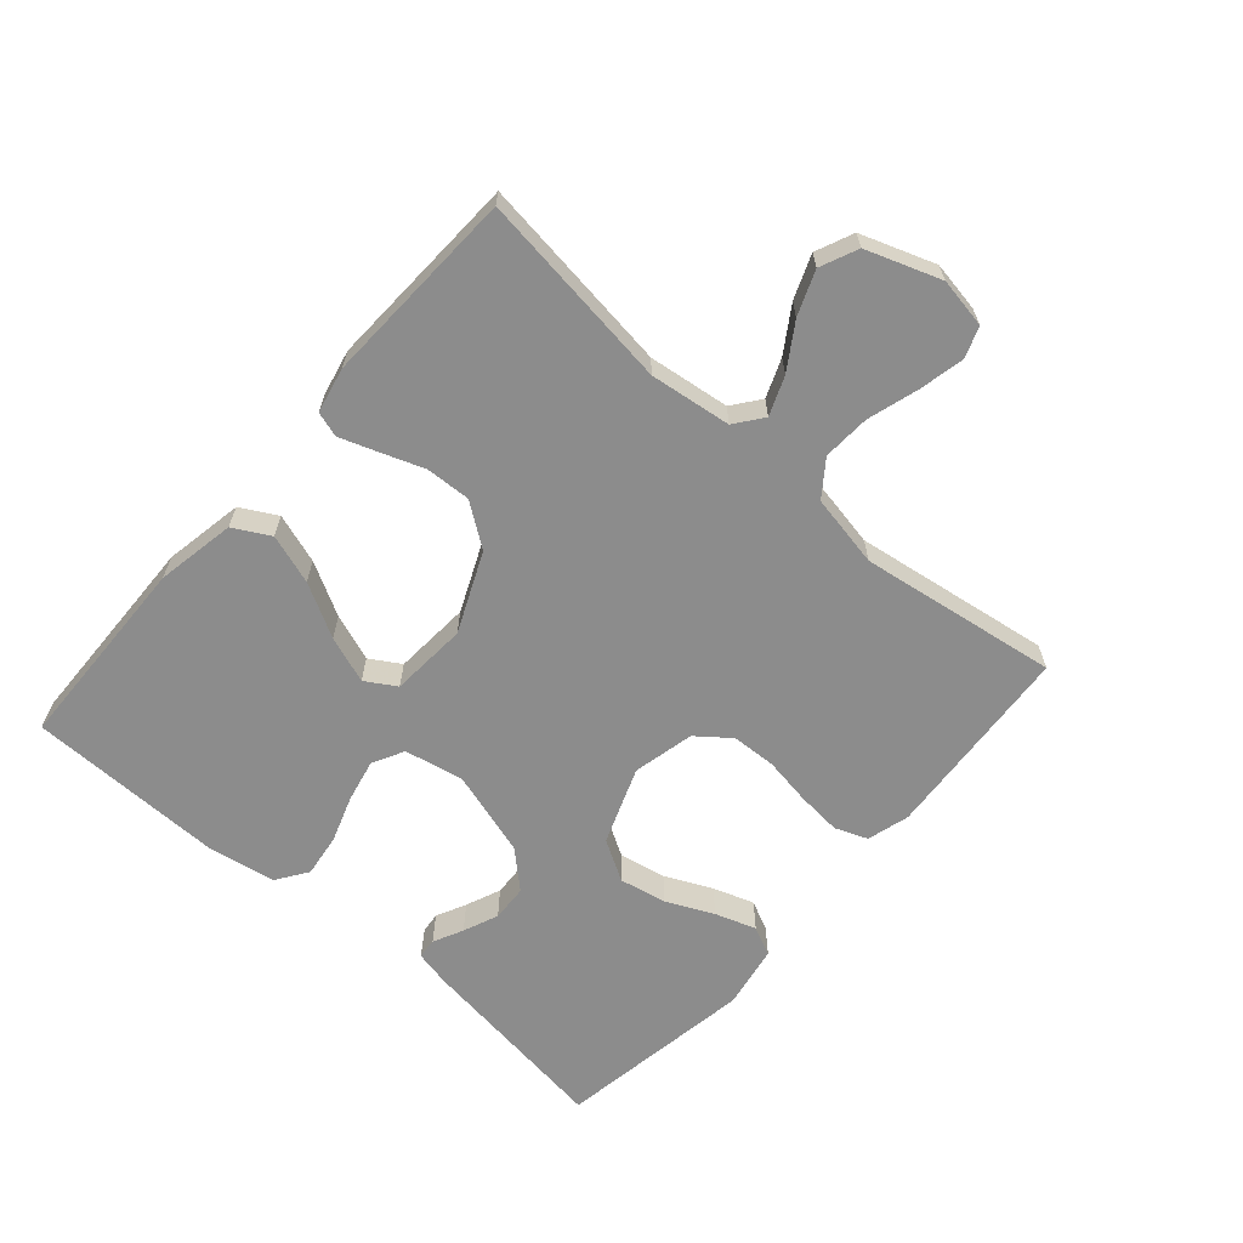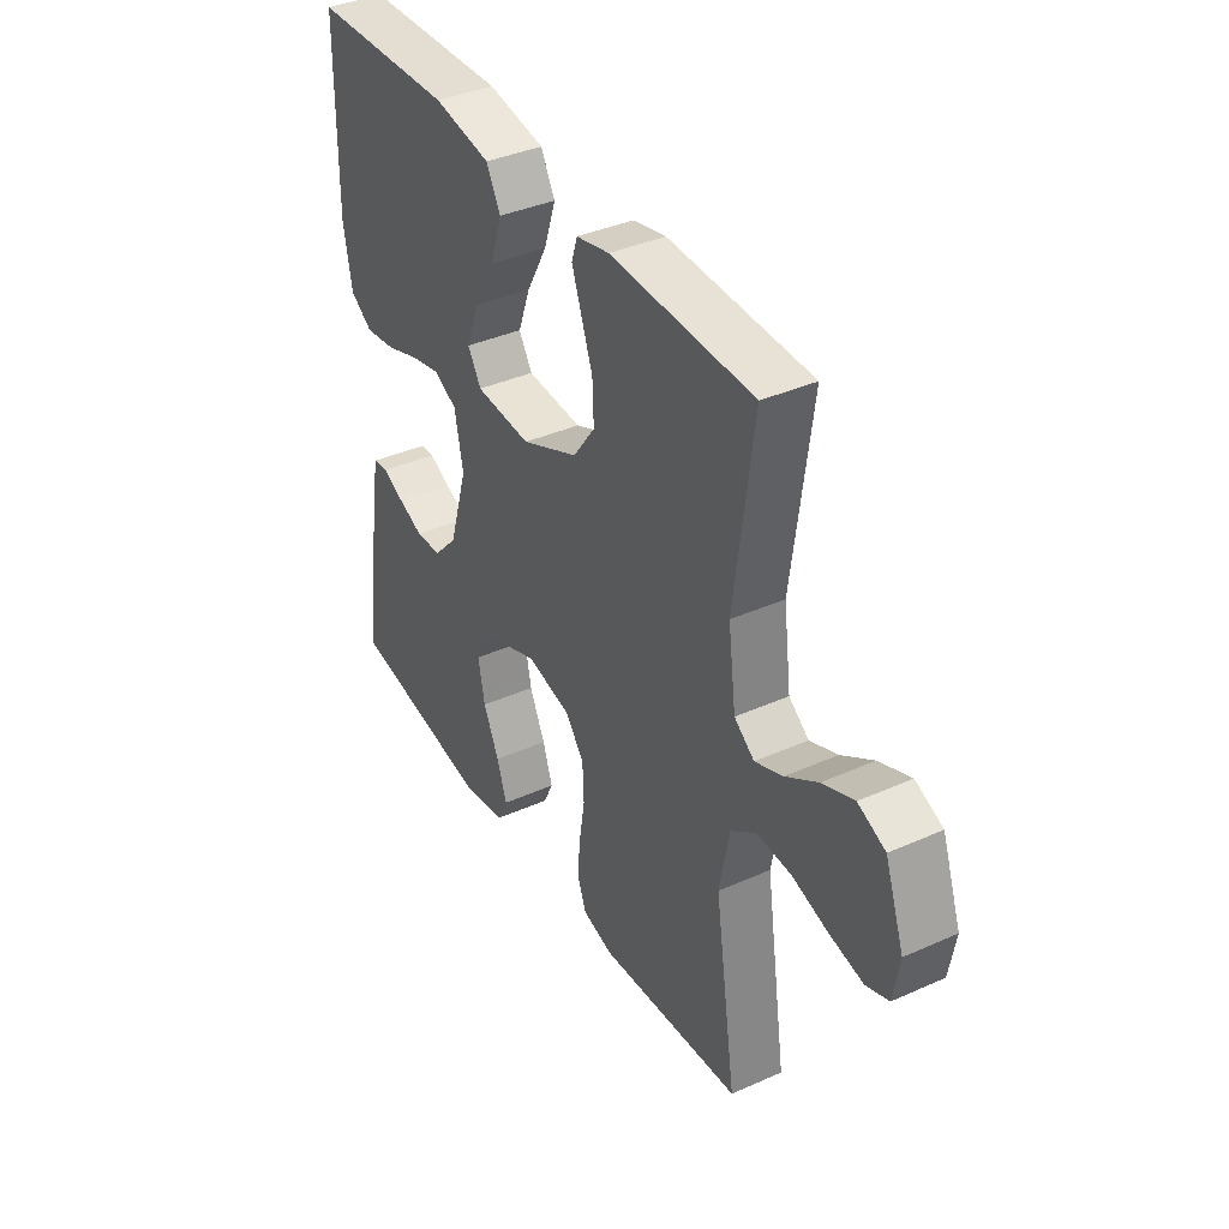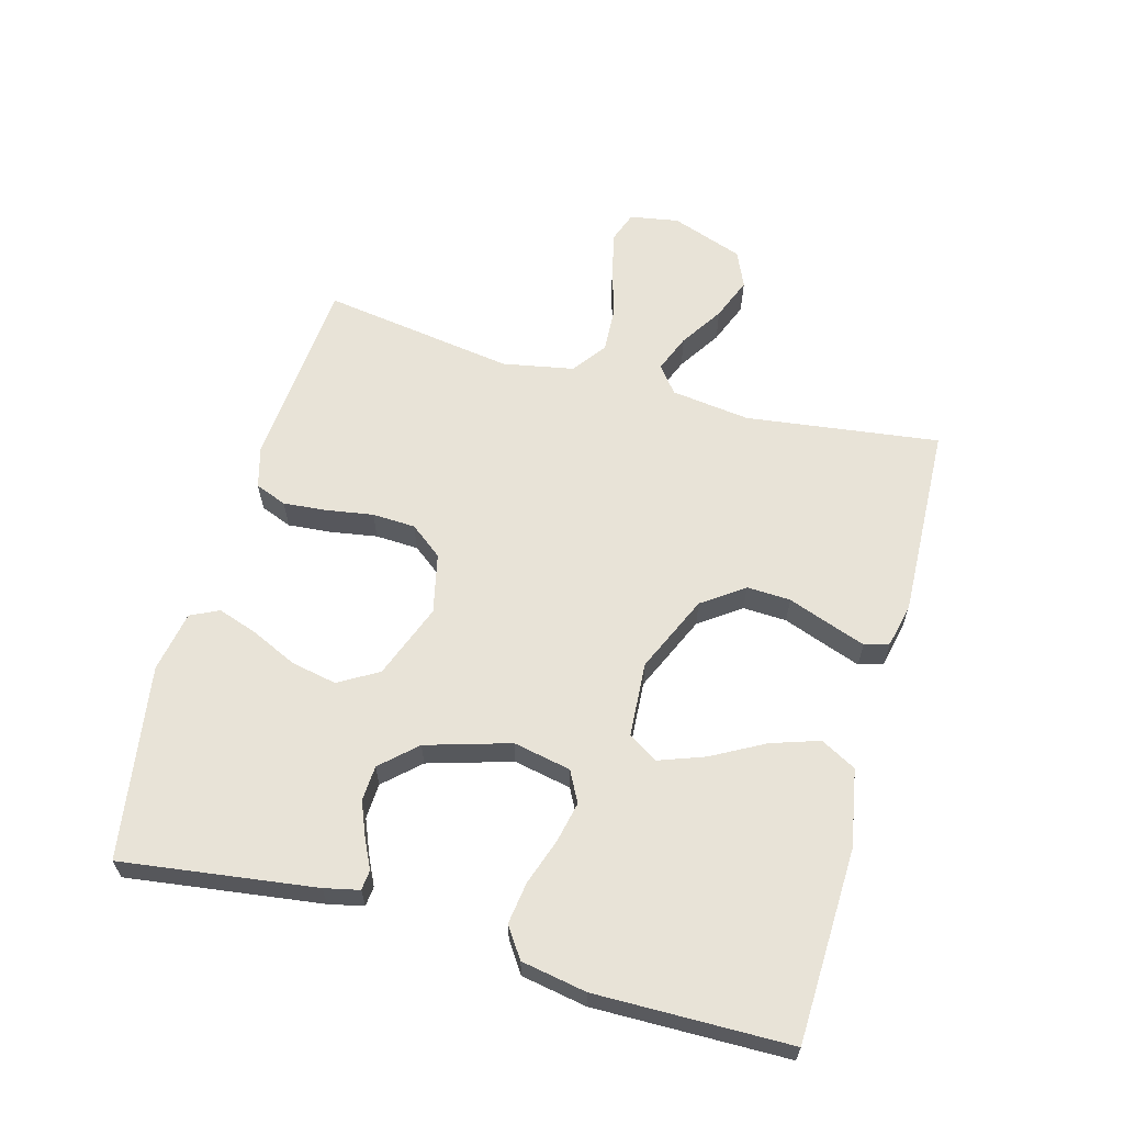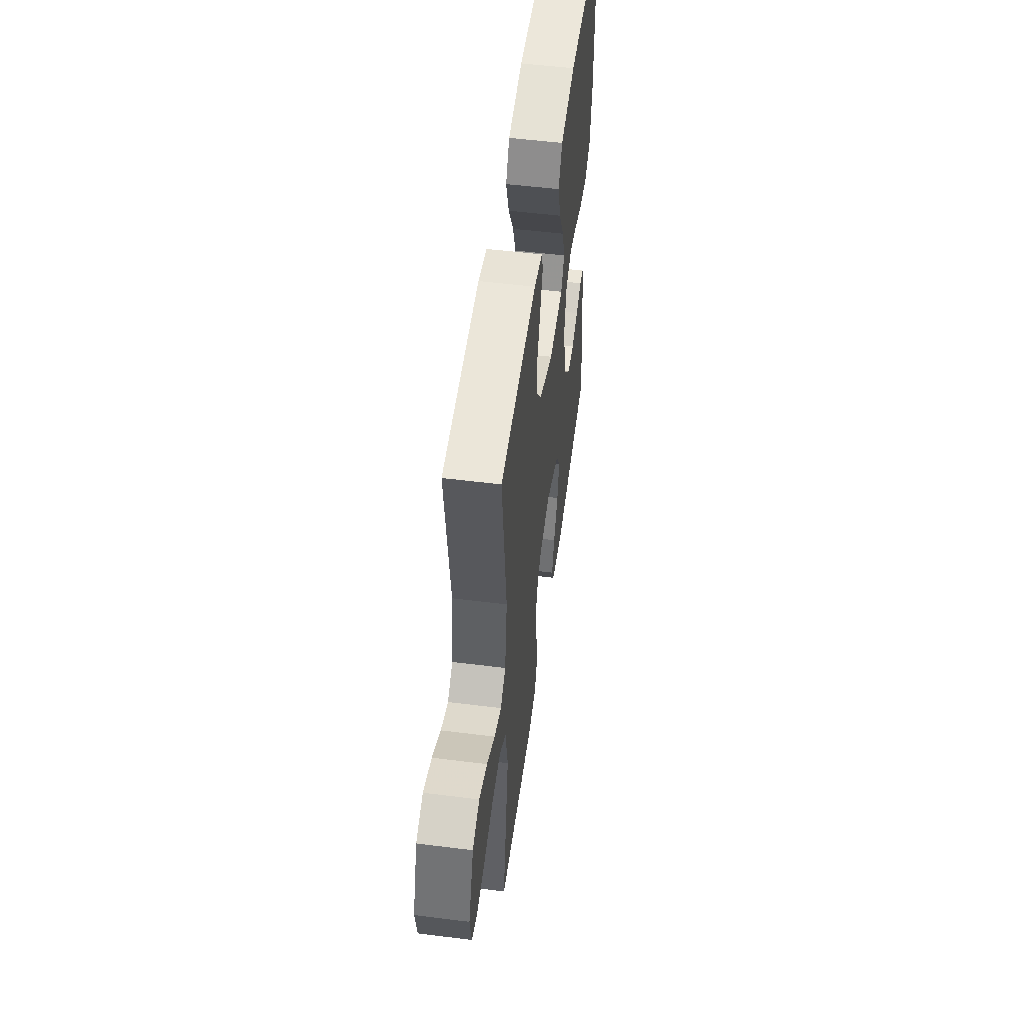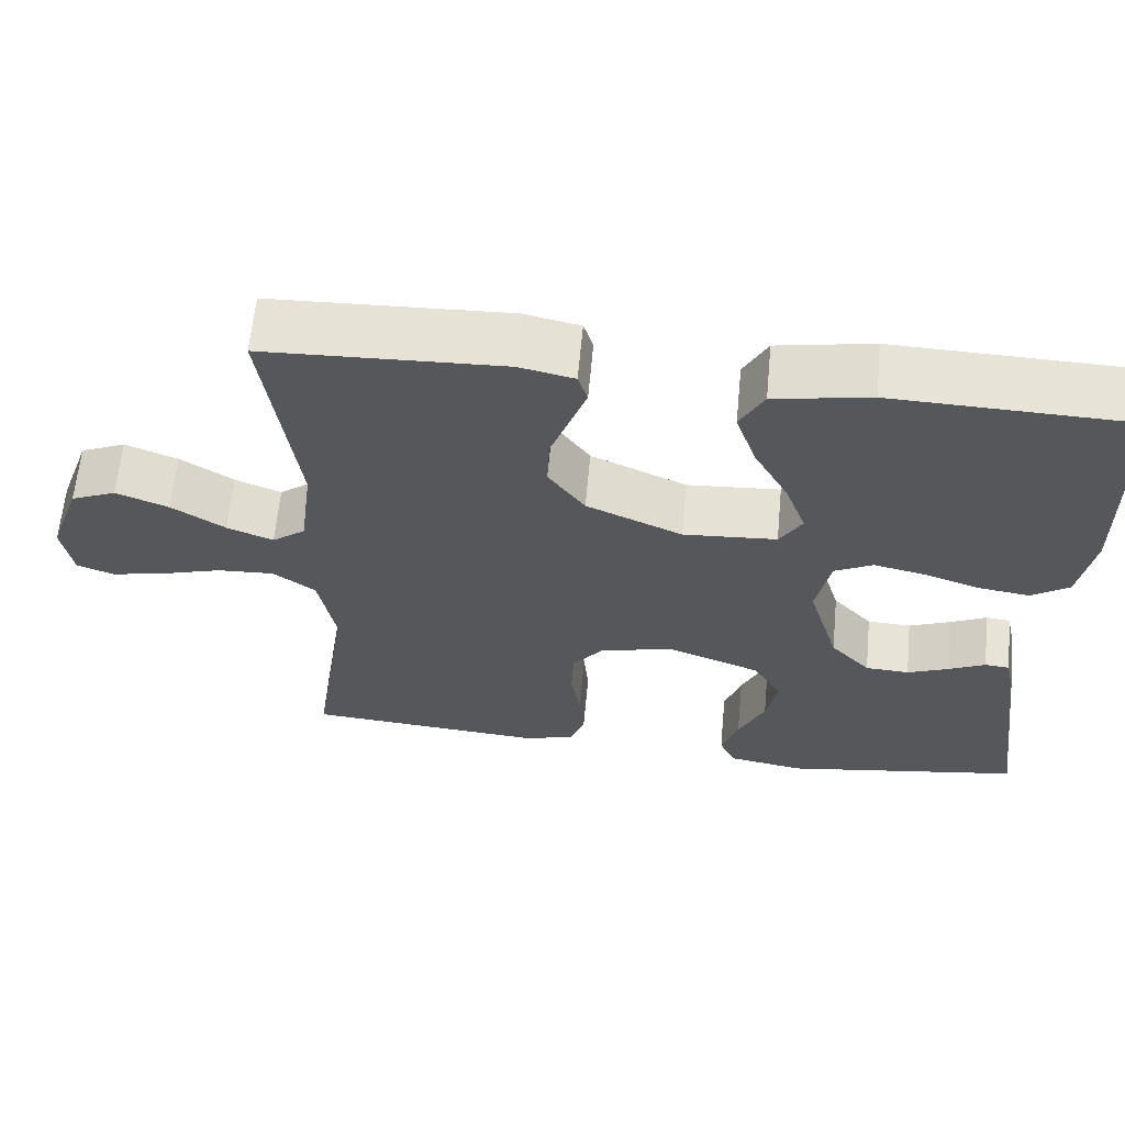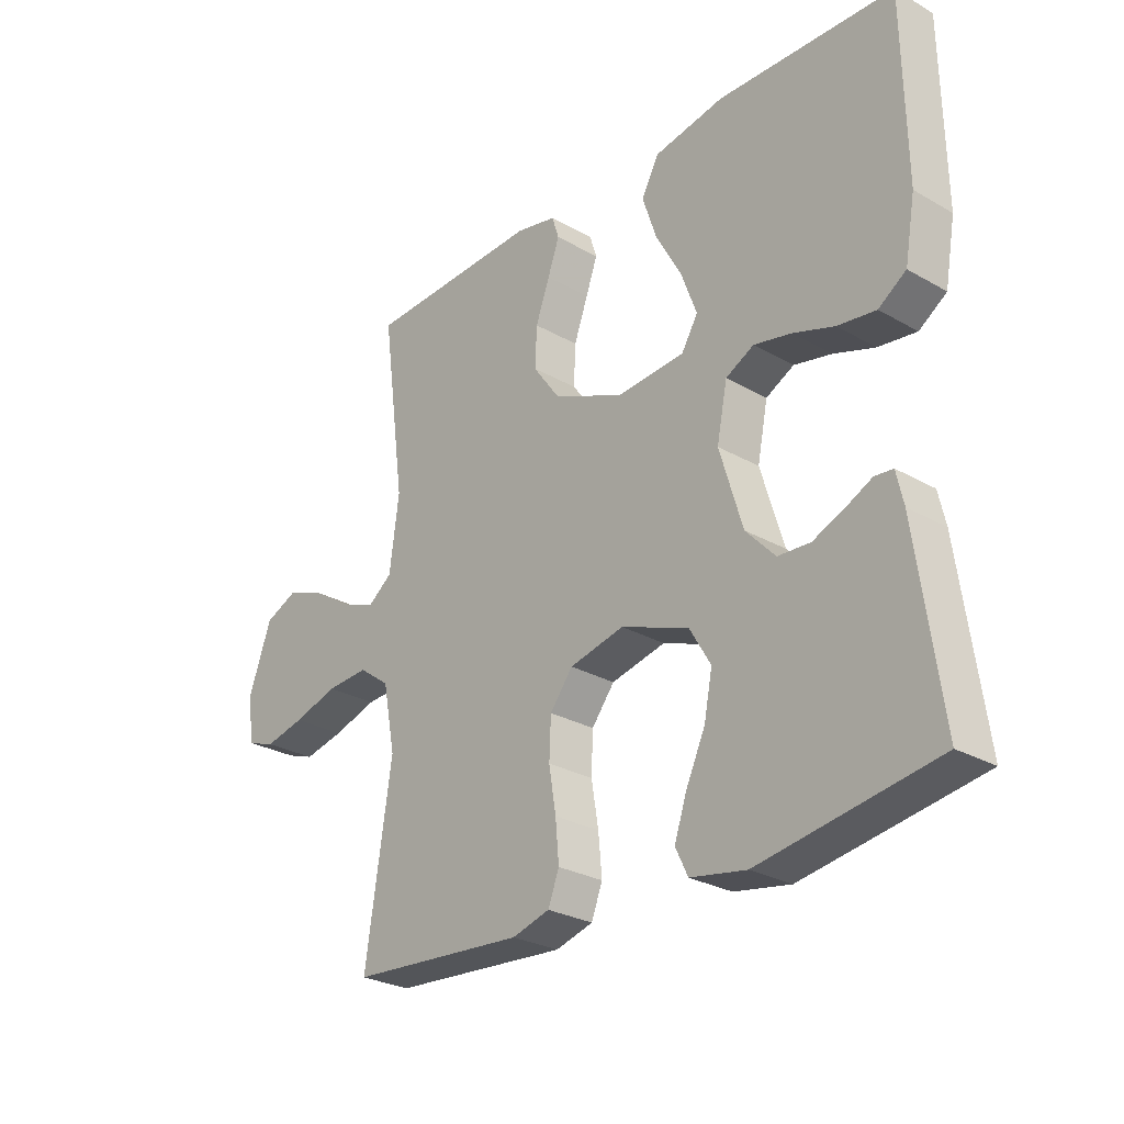
<metadata>
{"format":"obj","ext":"obj","renderer":"f3d","projection":"perspective","resolution":1024,"background":"white","views":[{"elev":-64.2,"azim":48.8,"up":"+Y"},{"elev":38.1,"azim":60.5,"up":"+Z"},{"elev":62.1,"azim":-74.5,"up":"+Y"},{"elev":53.0,"azim":97.7,"up":"+Z"},{"elev":62.7,"azim":-174.6,"up":"+Z"},{"elev":-27.4,"azim":-131.3,"up":"+Z"}]}
</metadata>
<code>
v -0.5 0.07 0.5
v -0.2 0.07 0.509
v -0.08 0.07 0.487
v -0.05 0.07 0.432
v -0.075 0.07 0.357
v -0.119 0.07 0.277
v -0.145 0.07 0.206
v -0.117 0.07 0.16
v 0 0.07 0.152
v 0.12 0.07 0.205
v 0.166 0.07 0.269
v 0.163 0.07 0.337
v 0.139 0.07 0.403
v 0.119 0.07 0.459
v 0.131 0.07 0.497
v 0.2 0.07 0.512
v 0.5 0.07 0.5
v 0.46 0.07 0.2
v 0.476 0.07 0.077
v 0.518 0.07 0.045
v 0.576 0.07 0.068
v 0.643 0.07 0.111
v 0.709 0.07 0.137
v 0.766 0.07 0.112
v 0.806 0.07 0
v 0.793 0.07 -0.076
v 0.746 0.07 -0.093
v 0.677 0.07 -0.078
v 0.601 0.07 -0.055
v 0.529 0.07 -0.051
v 0.476 0.07 -0.09
v 0.455 0.07 -0.2
v 0.5 0.07 -0.5
v 0.2 0.07 -0.523
v 0.136 0.07 -0.505
v 0.117 0.07 -0.456
v 0.123 0.07 -0.389
v 0.135 0.07 -0.316
v 0.132 0.07 -0.249
v 0.093 0.07 -0.199
v 0 0.07 -0.178
v -0.116 0.07 -0.222
v -0.152 0.07 -0.283
v -0.138 0.07 -0.354
v -0.105 0.07 -0.425
v -0.084 0.07 -0.487
v -0.105 0.07 -0.531
v -0.2 0.07 -0.548
v -0.5 0.07 -0.5
v -0.459 0.07 -0.2
v -0.447 0.07 -0.146
v -0.416 0.07 -0.143
v -0.371 0.07 -0.165
v -0.318 0.07 -0.187
v -0.263 0.07 -0.184
v -0.213 0.07 -0.13
v -0.174 0.07 0
v -0.192 0.07 0.089
v -0.24 0.07 0.114
v -0.304 0.07 0.1
v -0.374 0.07 0.076
v -0.439 0.07 0.067
v -0.486 0.07 0.099
v -0.504 0.07 0.2
v -0.5 0 0.5
v -0.2 0 0.509
v -0.08 0 0.487
v -0.05 0 0.432
v -0.075 0 0.357
v -0.119 0 0.277
v -0.145 0 0.206
v -0.117 0 0.16
v 0 0 0.152
v 0.12 0 0.205
v 0.166 0 0.269
v 0.163 0 0.337
v 0.139 0 0.403
v 0.119 0 0.459
v 0.131 0 0.497
v 0.2 0 0.512
v 0.5 0 0.5
v 0.46 0 0.2
v 0.476 0 0.077
v 0.518 0 0.045
v 0.576 0 0.068
v 0.643 0 0.111
v 0.709 0 0.137
v 0.766 0 0.112
v 0.806 0 0
v 0.793 0 -0.076
v 0.746 0 -0.093
v 0.677 0 -0.078
v 0.601 0 -0.055
v 0.529 0 -0.051
v 0.476 0 -0.09
v 0.455 0 -0.2
v 0.5 0 -0.5
v 0.2 0 -0.523
v 0.136 0 -0.505
v 0.117 0 -0.456
v 0.123 0 -0.389
v 0.135 0 -0.316
v 0.132 0 -0.249
v 0.093 0 -0.199
v 0 0 -0.178
v -0.116 0 -0.222
v -0.152 0 -0.283
v -0.138 0 -0.354
v -0.105 0 -0.425
v -0.084 0 -0.487
v -0.105 0 -0.531
v -0.2 0 -0.548
v -0.5 0 -0.5
v -0.459 0 -0.2
v -0.447 0 -0.146
v -0.416 0 -0.143
v -0.371 0 -0.165
v -0.318 0 -0.187
v -0.263 0 -0.184
v -0.213 0 -0.13
v -0.174 0 0
v -0.192 0 0.089
v -0.24 0 0.114
v -0.304 0 0.1
v -0.374 0 0.076
v -0.439 0 0.067
v -0.486 0 0.099
v -0.504 0 0.2
f 60 61 62 63
f 59 60 63 64
f 50 51 52 53
f 50 53 54
f 49 50 54 55
f 44 45 46 47
f 43 44 47 48
f 35 36 37 38
f 33 34 35 38
f 32 33 38 39
f 31 32 39 40
f 26 27 28 29
f 24 25 26 29
f 24 29 30
f 21 22 23 24
f 20 21 24 30
f 19 20 30 31
f 15 16 17 18
f 12 13 14 15
f 12 15 18 19
f 3 4 5 6
f 3 6 7
f 2 3 7
f 59 64 1 2
f 58 59 2 7
f 57 58 7 8
f 56 57 8 9
f 48 49 55 56
f 43 48 56
f 42 43 56 9
f 41 42 9 10
f 40 41 10 11
f 31 40 11
f 11 12 19 31
f 127 126 125 124
f 128 127 124 123
f 117 116 115 114
f 118 117 114
f 119 118 114 113
f 111 110 109 108
f 112 111 108 107
f 102 101 100 99
f 102 99 98 97
f 103 102 97 96
f 104 103 96 95
f 93 92 91 90
f 93 90 89 88
f 94 93 88
f 88 87 86 85
f 94 88 85 84
f 95 94 84 83
f 82 81 80 79
f 79 78 77 76
f 83 82 79 76
f 70 69 68 67
f 71 70 67
f 71 67 66
f 66 65 128 123
f 71 66 123 122
f 72 71 122 121
f 73 72 121 120
f 120 119 113 112
f 120 112 107
f 73 120 107 106
f 74 73 106 105
f 75 74 105 104
f 75 104 95
f 95 83 76 75
f 1 65 66 2
f 2 66 67 3
f 3 67 68 4
f 4 68 69 5
f 5 69 70 6
f 6 70 71 7
f 7 71 72 8
f 8 72 73 9
f 9 73 74 10
f 10 74 75 11
f 11 75 76 12
f 12 76 77 13
f 13 77 78 14
f 14 78 79 15
f 15 79 80 16
f 16 80 81 17
f 17 81 82 18
f 18 82 83 19
f 19 83 84 20
f 20 84 85 21
f 21 85 86 22
f 22 86 87 23
f 23 87 88 24
f 24 88 89 25
f 25 89 90 26
f 26 90 91 27
f 27 91 92 28
f 28 92 93 29
f 29 93 94 30
f 30 94 95 31
f 31 95 96 32
f 32 96 97 33
f 33 97 98 34
f 34 98 99 35
f 35 99 100 36
f 36 100 101 37
f 37 101 102 38
f 38 102 103 39
f 39 103 104 40
f 40 104 105 41
f 41 105 106 42
f 42 106 107 43
f 43 107 108 44
f 44 108 109 45
f 45 109 110 46
f 46 110 111 47
f 47 111 112 48
f 48 112 113 49
f 49 113 114 50
f 50 114 115 51
f 51 115 116 52
f 52 116 117 53
f 53 117 118 54
f 54 118 119 55
f 55 119 120 56
f 56 120 121 57
f 57 121 122 58
f 58 122 123 59
f 59 123 124 60
f 60 124 125 61
f 61 125 126 62
f 62 126 127 63
f 63 127 128 64
f 64 128 65 1

</code>
